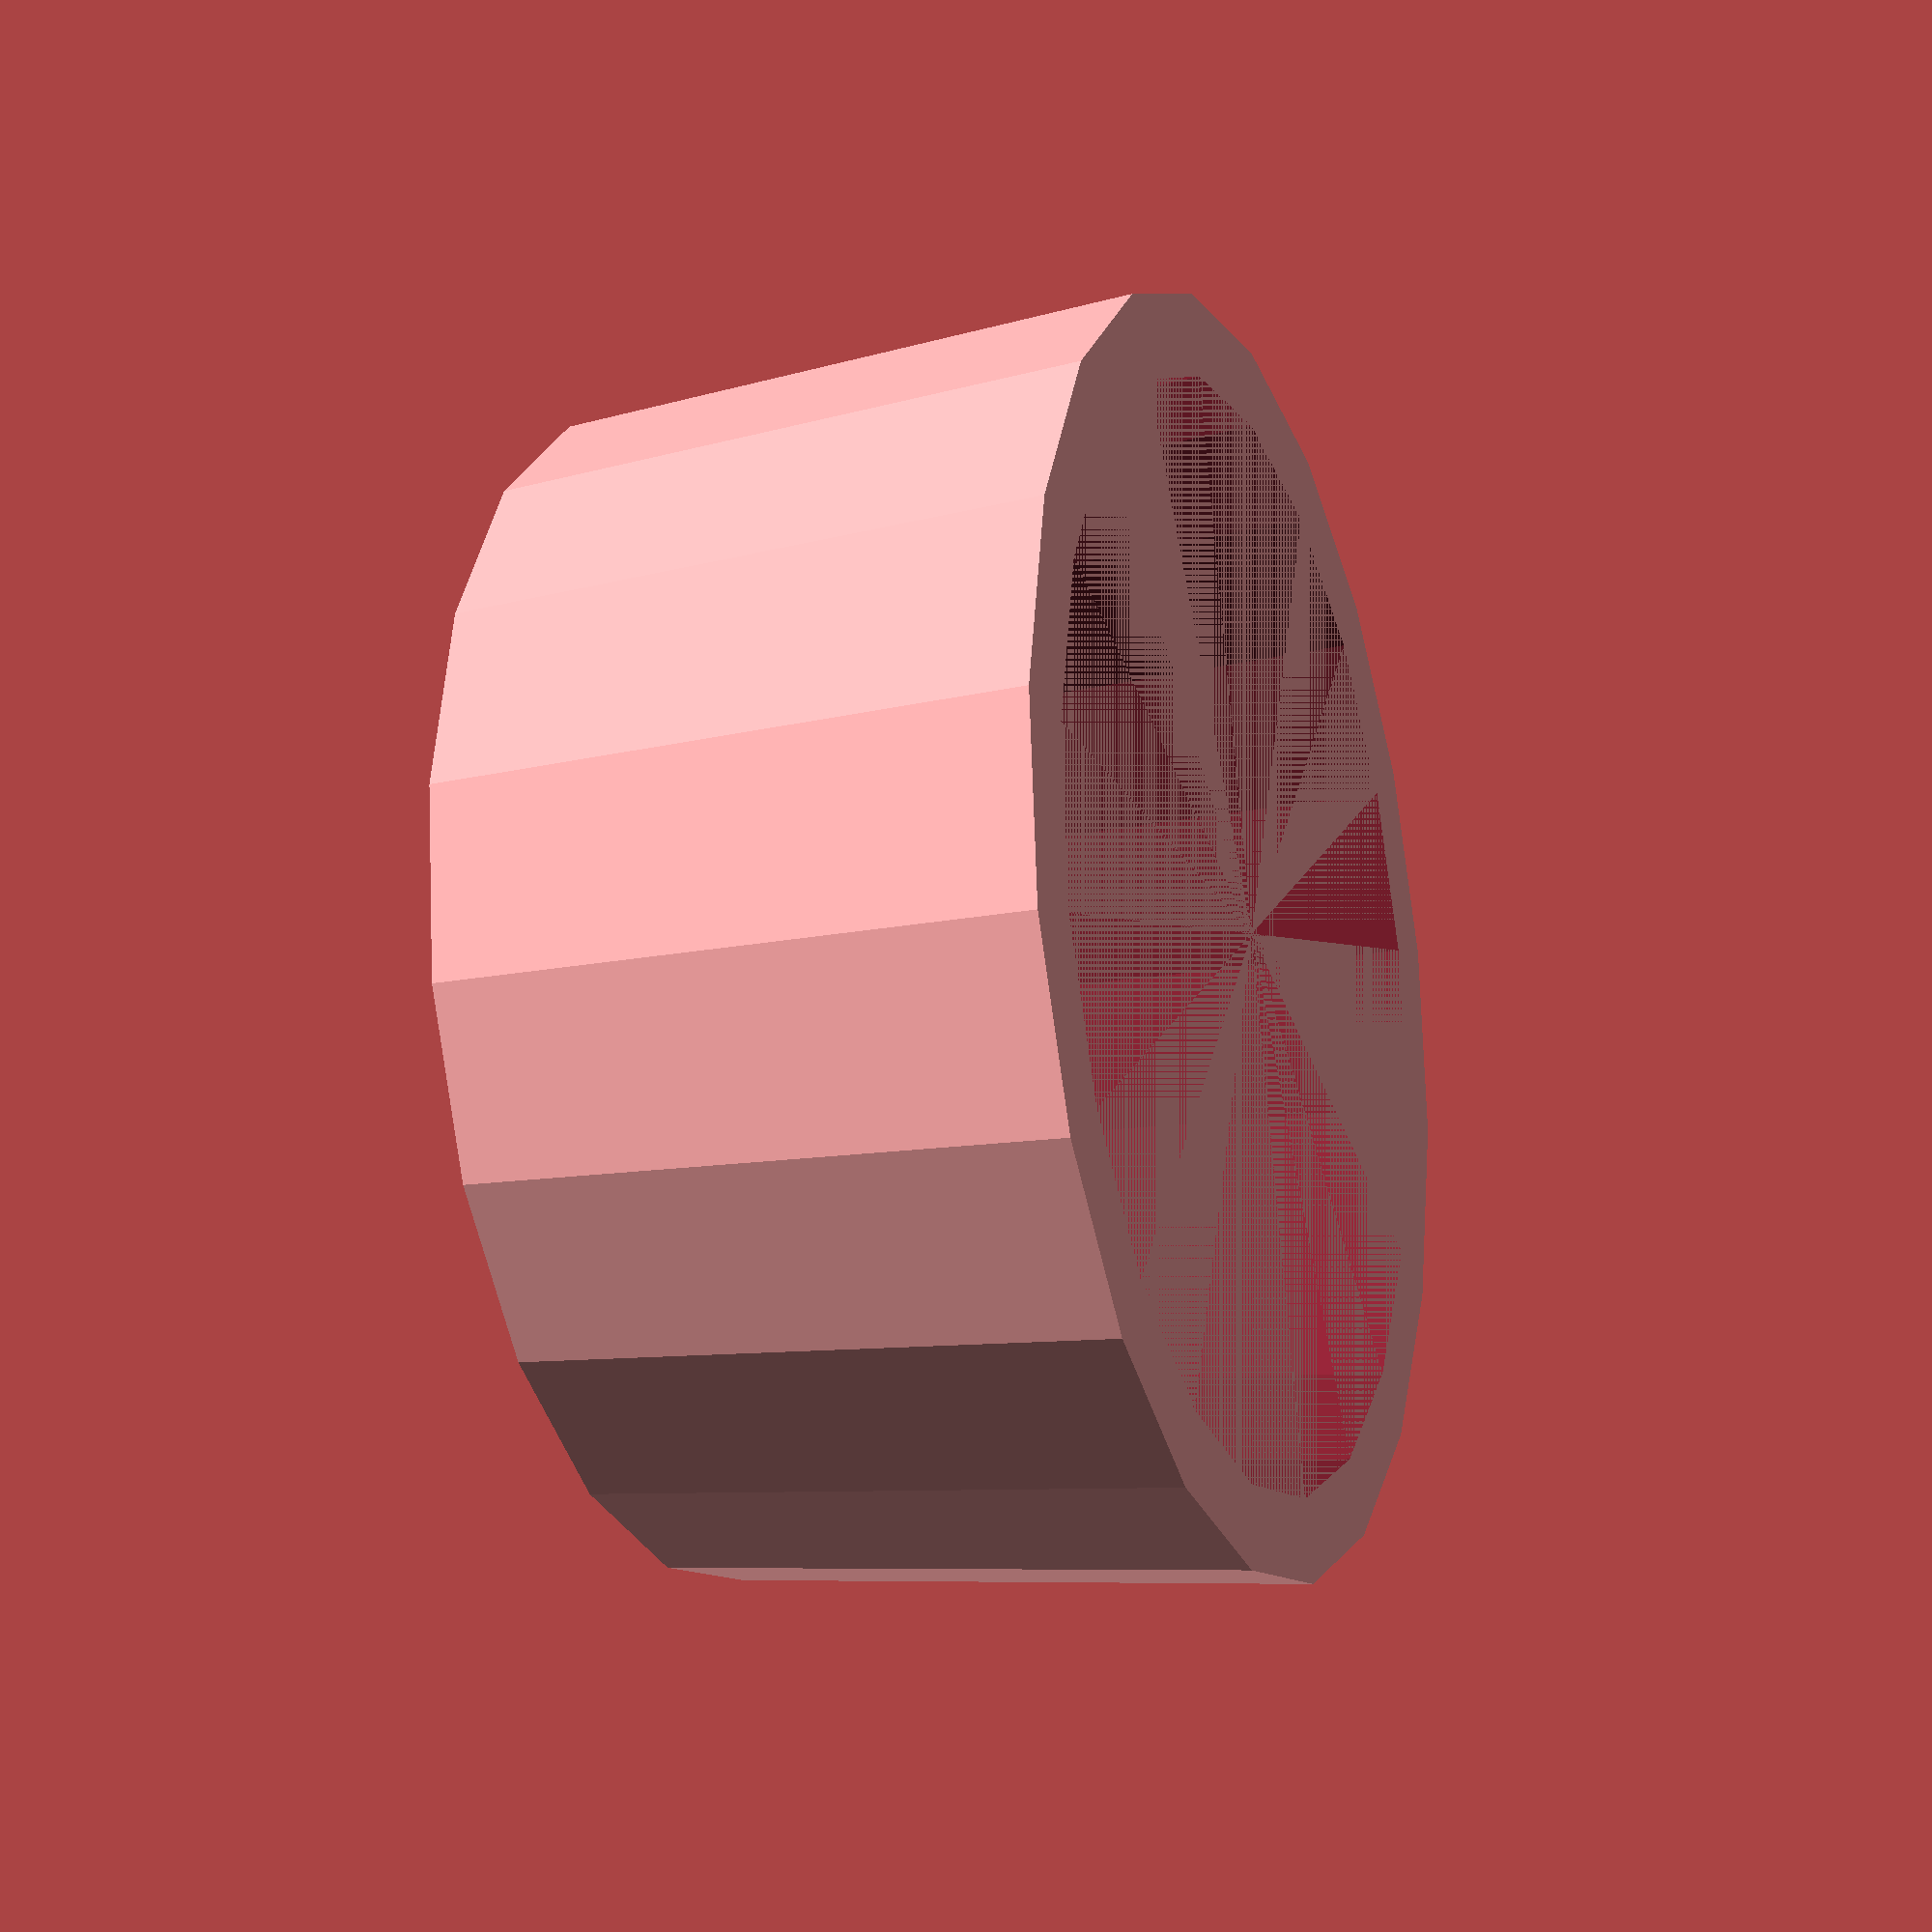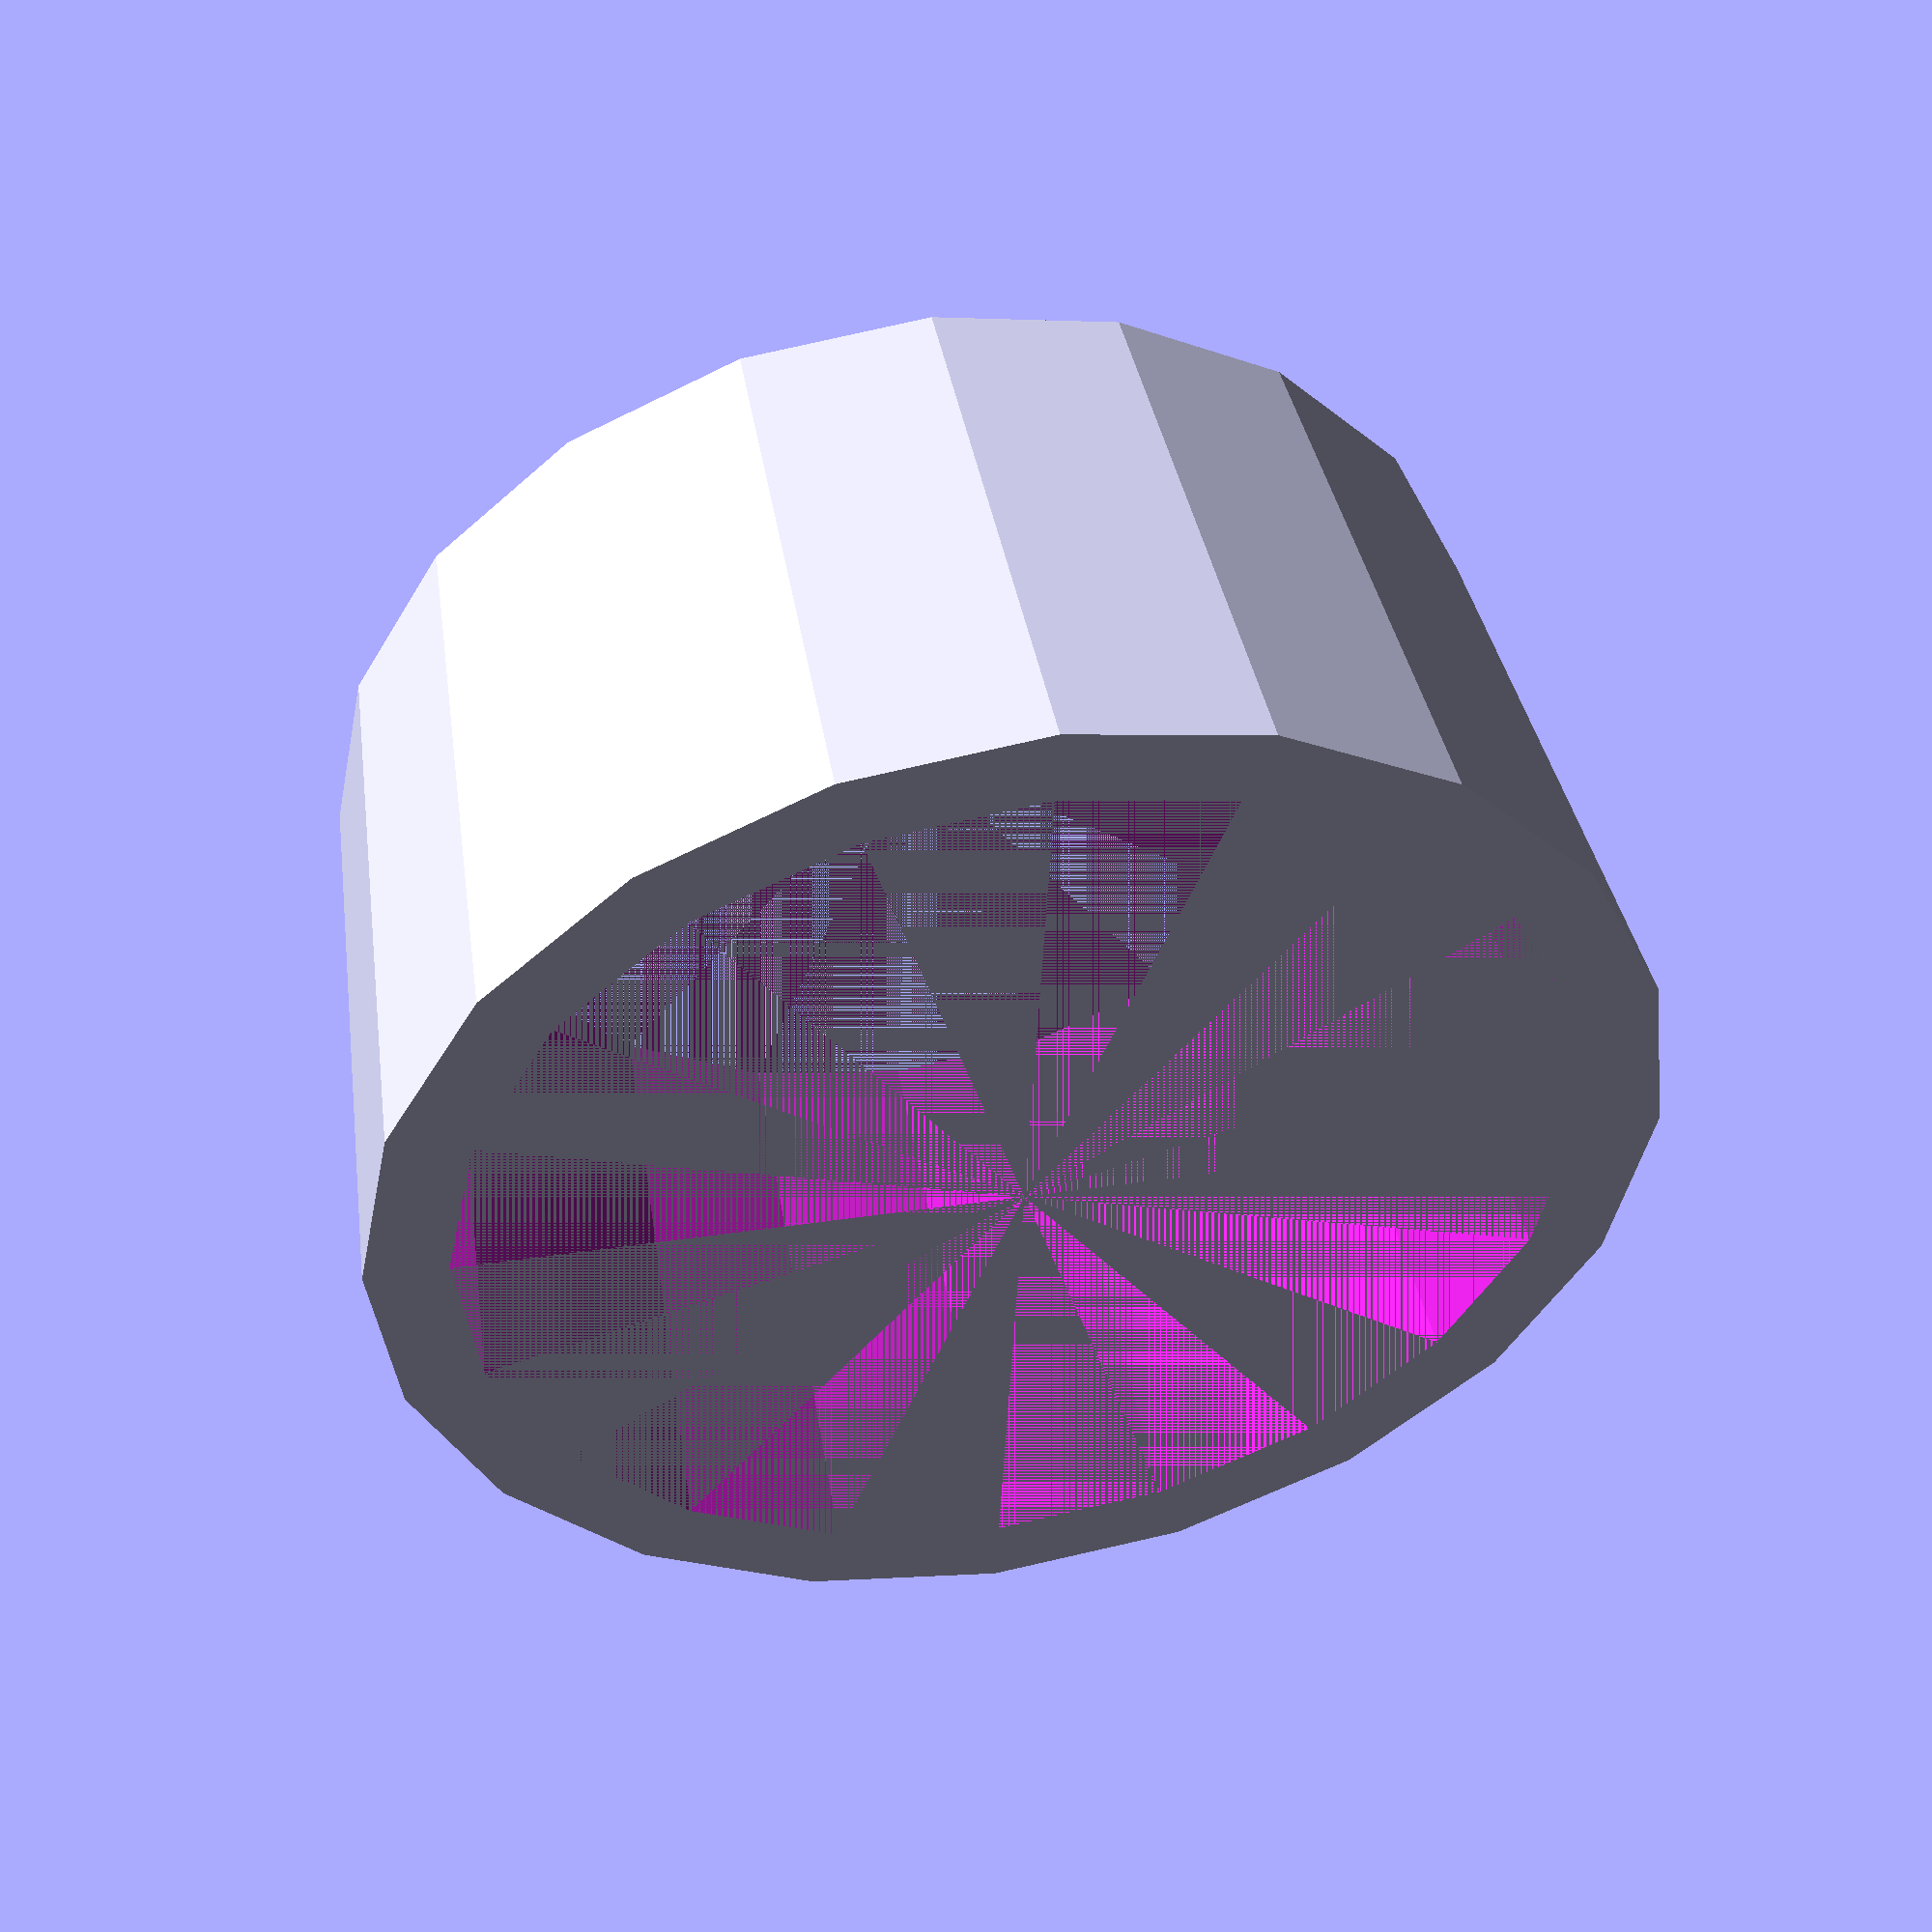
<openscad>

// CHANGE to 100 when you create the STL.
$fn = 20;

// Epsilon. This small value guarantees overlap and solves the warning: "Object may not be a valid 2-manifold and may need repair!"
eps = 0.01;

// Cap varialbes.
capThickness = 3;

// Tube variables.
tubeDiameter = 15.4;
tubeBottomDiameterDifference = 1;

tubeThickness = 2;

// This is the depth of the Emeo receptical hole.
tubeBottomLength = 14.5;
// This is the length of the tube extending above the cap.
tubeTopLength = 40;
// Total tube length
tubeLength = tubeBottomLength + capThickness + tubeTopLength;

module tube () {
        
    difference() {
        cylinder(h = tubeBottomLength, 
                 r1 = tubeDiameter - tubeBottomDiameterDifference,
                 r2 = tubeDiameter);

        cylinder(h = tubeBottomLength, 
                 r1 = tubeDiameter - tubeThickness - tubeBottomDiameterDifference,
                 r2 = tubeDiameter - tubeThickness);
    }

}

tube();
</openscad>
<views>
elev=17.3 azim=237.3 roll=290.8 proj=p view=solid
elev=311.1 azim=110.3 roll=349.2 proj=p view=wireframe
</views>
